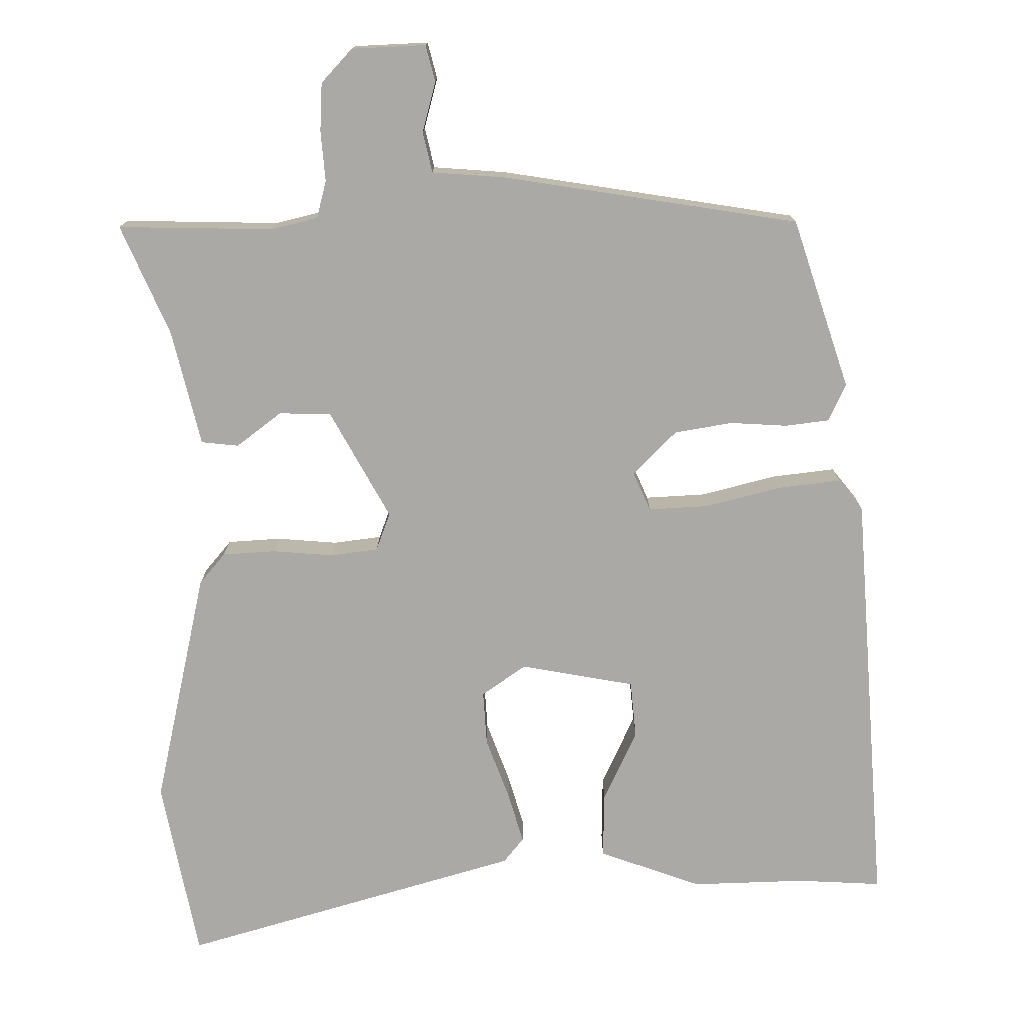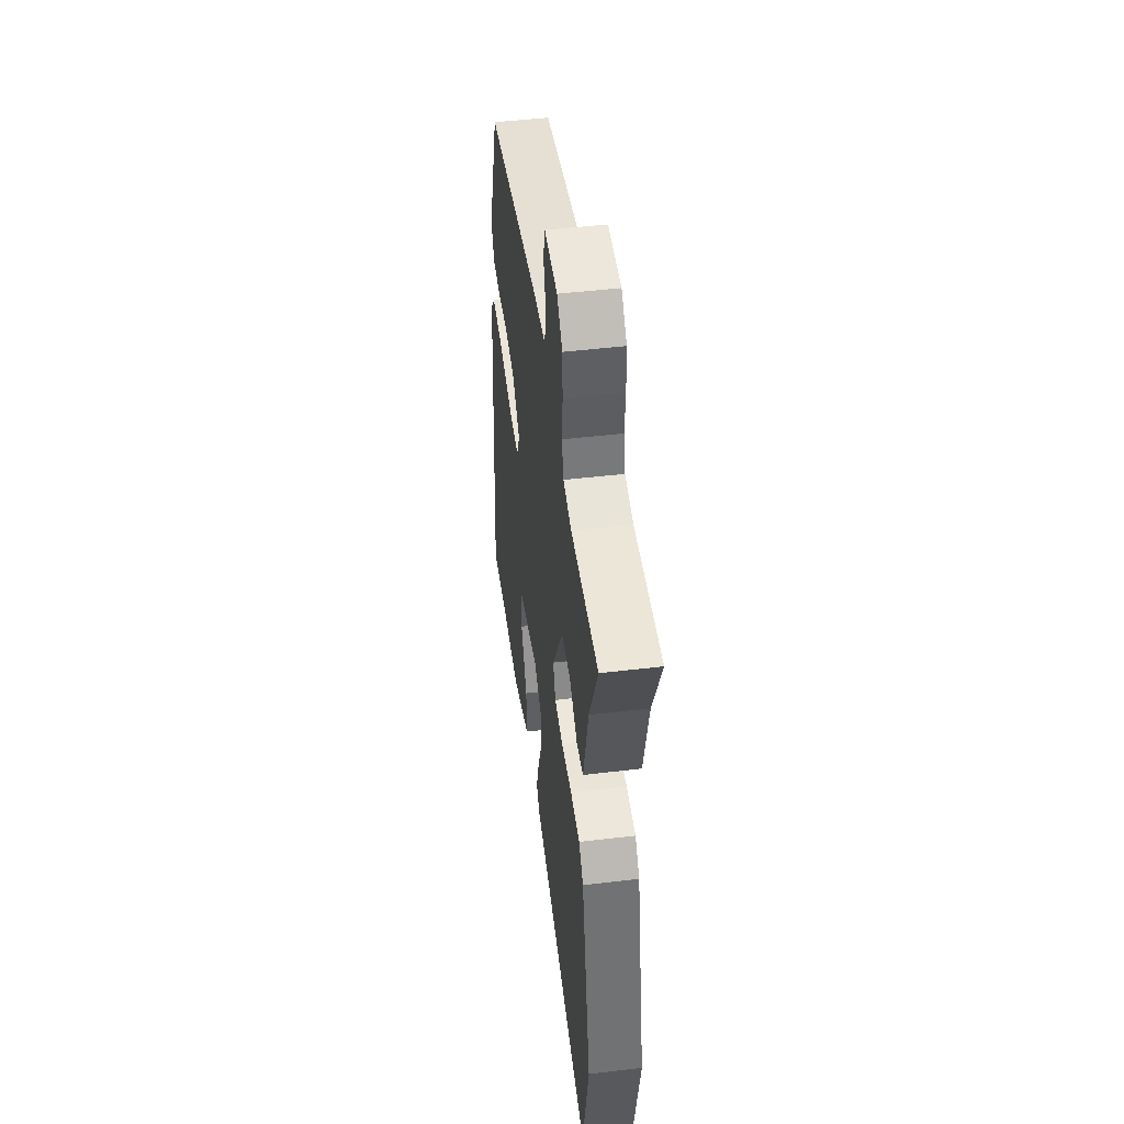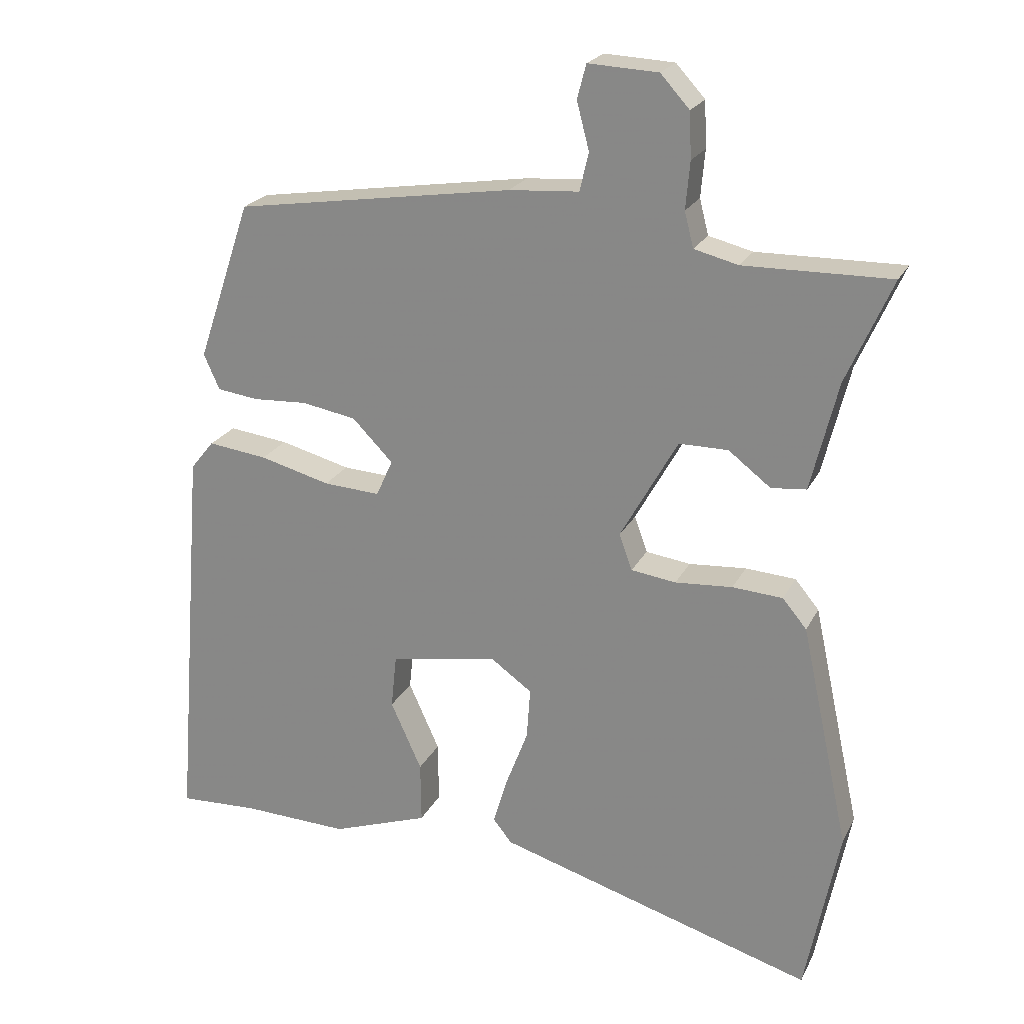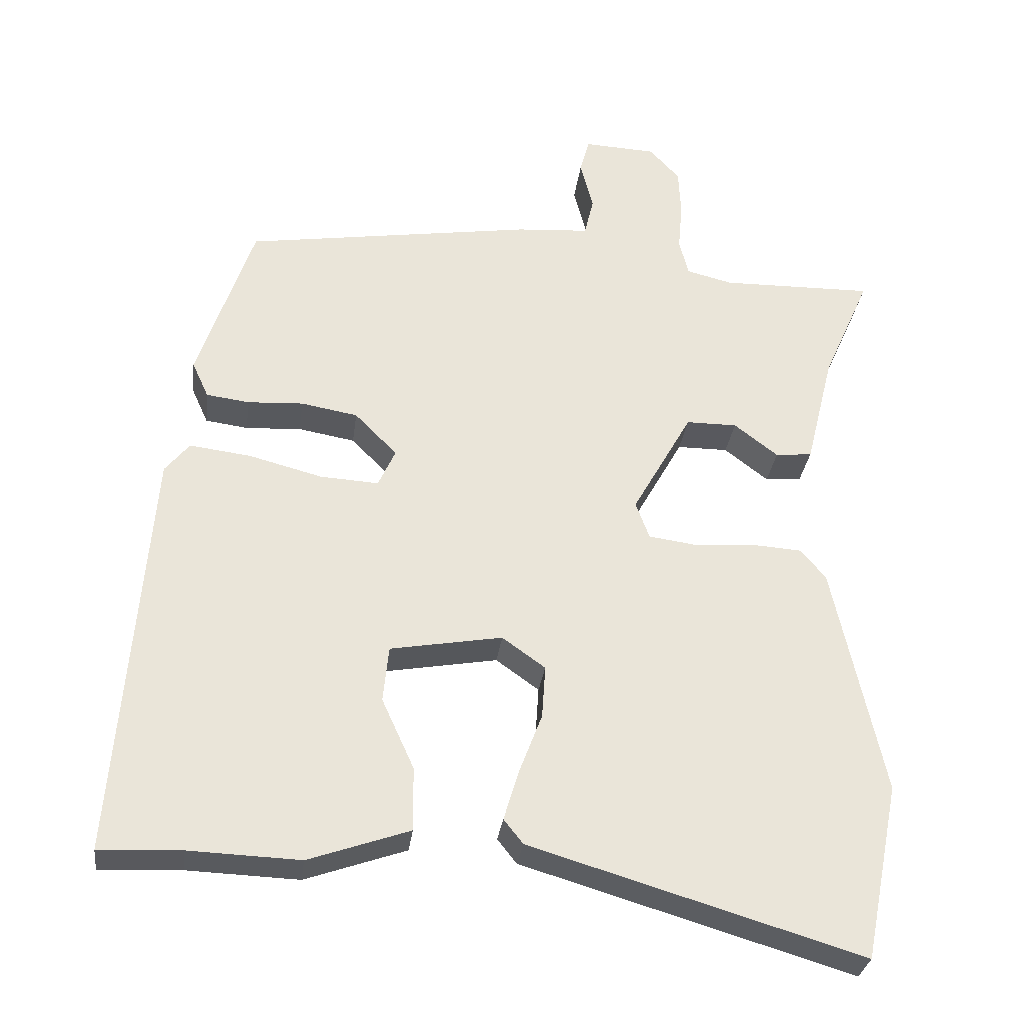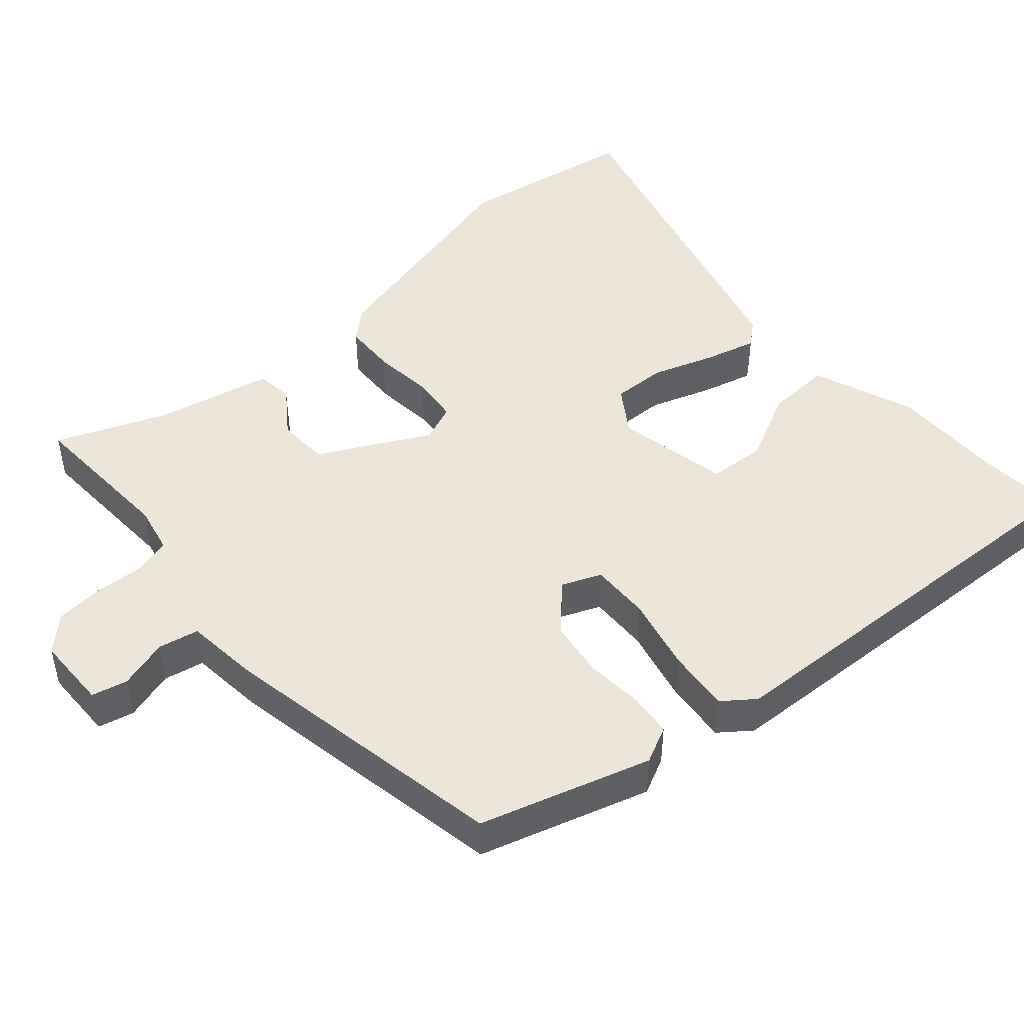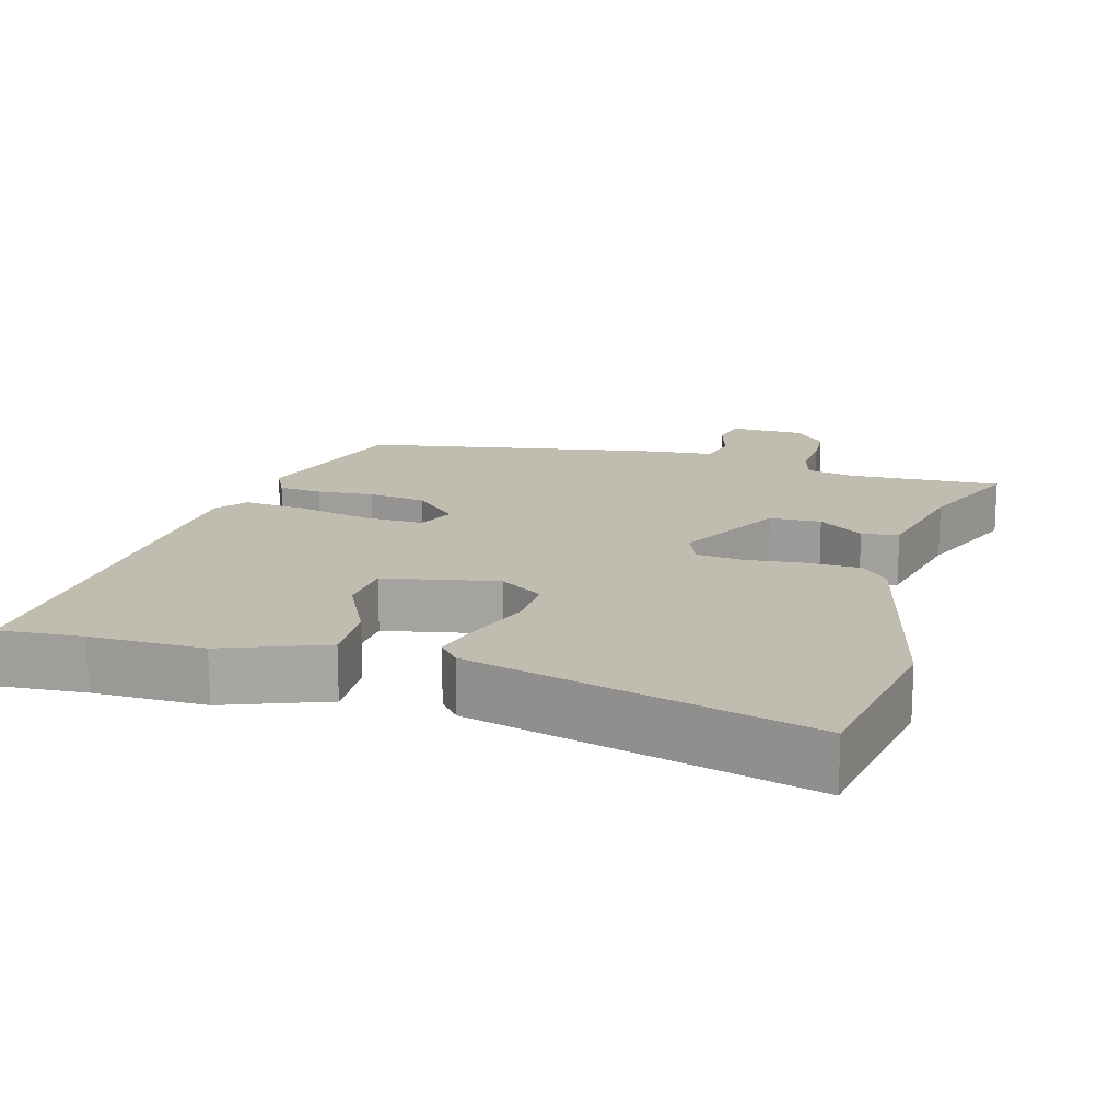
<metadata>
{"format":"obj","ext":"obj","renderer":"f3d","projection":"perspective","resolution":1024,"background":"white","views":[{"elev":14.3,"azim":0.3,"up":"+Z"},{"elev":47.2,"azim":-97.7,"up":"+Z"},{"elev":22.3,"azim":-159.1,"up":"+Z"},{"elev":-30.4,"azim":172.9,"up":"+Z"},{"elev":47.2,"azim":46.9,"up":"+Y"},{"elev":16.4,"azim":-165.8,"up":"+Y"}]}
</metadata>
<code>
v 0.54 0.07 -0.502
v 0.425 0.07 -0.497
v 0.27 0.07 -0.503
v 0.129 0.07 -0.454
v 0.13 0.07 -0.365
v 0.175 0.07 -0.266
v 0.167 0.07 -0.188
v 0.011 0.07 -0.161
v -0.049 0.07 -0.204
v -0.044 0.07 -0.278
v -0.012 0.07 -0.362
v 0.009 0.07 -0.432
v -0.018 0.07 -0.466
v -0.479 0.07 -0.604
v -0.528 0.07 -0.358
v -0.458 0.07 -0.034
v -0.423 0.07 0.008
v -0.35 0.07 0.013
v -0.267 0.07 0.007
v -0.202 0.07 0.016
v -0.183 0.07 0.068
v -0.266 0.07 0.216
v -0.337 0.07 0.216
v -0.398 0.07 0.169
v -0.449 0.07 0.174
v -0.488 0.07 0.332
v -0.554 0.07 0.481
v -0.342 0.07 0.478
v -0.278 0.07 0.494
v -0.265 0.07 0.545
v -0.271 0.07 0.613
v -0.268 0.07 0.679
v -0.226 0.07 0.725
v -0.125 0.07 0.73
v -0.112 0.07 0.681
v -0.13 0.07 0.612
v -0.117 0.07 0.557
v -0.016 0.07 0.55
v 0.388 0.07 0.489
v 0.466 0.07 0.258
v 0.443 0.07 0.207
v 0.383 0.07 0.199
v 0.305 0.07 0.203
v 0.226 0.07 0.189
v 0.167 0.07 0.129
v 0.191 0.07 0.076
v 0.273 0.07 0.081
v 0.375 0.07 0.108
v 0.461 0.07 0.119
v 0.495 0.07 0.077
v 0.54 0 -0.502
v 0.425 0 -0.497
v 0.27 0 -0.503
v 0.129 0 -0.454
v 0.13 0 -0.365
v 0.175 0 -0.266
v 0.167 0 -0.188
v 0.011 0 -0.161
v -0.049 0 -0.204
v -0.044 0 -0.278
v -0.012 0 -0.362
v 0.009 0 -0.432
v -0.018 0 -0.466
v -0.479 0 -0.604
v -0.528 0 -0.358
v -0.458 0 -0.034
v -0.423 0 0.008
v -0.35 0 0.013
v -0.267 0 0.007
v -0.202 0 0.016
v -0.183 0 0.068
v -0.266 0 0.216
v -0.337 0 0.216
v -0.398 0 0.169
v -0.449 0 0.174
v -0.488 0 0.332
v -0.554 0 0.481
v -0.342 0 0.478
v -0.278 0 0.494
v -0.265 0 0.545
v -0.271 0 0.613
v -0.268 0 0.679
v -0.226 0 0.725
v -0.125 0 0.73
v -0.112 0 0.681
v -0.13 0 0.612
v -0.117 0 0.557
v -0.016 0 0.55
v 0.388 0 0.489
v 0.466 0 0.258
v 0.443 0 0.207
v 0.383 0 0.199
v 0.305 0 0.203
v 0.226 0 0.189
v 0.167 0 0.129
v 0.191 0 0.076
v 0.273 0 0.081
v 0.375 0 0.108
v 0.461 0 0.119
v 0.495 0 0.077
f 50 1 2
f 49 50 2
f 48 49 2
f 47 48 2
f 46 47 2 3
f 45 46 3
f 41 42 43
f 40 41 43
f 39 40 43
f 38 39 43
f 37 38 43
f 37 43 44
f 34 35 36
f 33 34 36
f 32 33 36
f 31 32 36
f 30 31 36
f 29 30 36 37
f 26 27 28
f 26 28 29
f 25 26 29
f 24 25 29
f 23 24 29
f 22 23 29 37
f 17 18 19
f 16 17 19
f 15 16 19
f 14 15 19
f 13 14 19
f 12 13 19
f 11 12 19
f 10 11 19
f 9 10 19 20
f 8 9 20 21
f 3 4 5 6
f 45 3 6 7
f 37 44 45
f 22 37 45
f 21 22 45
f 7 8 21 45
f 52 51 100
f 52 100 99
f 52 99 98
f 52 98 97
f 53 52 97 96
f 53 96 95
f 93 92 91
f 93 91 90
f 93 90 89
f 93 89 88
f 93 88 87
f 94 93 87
f 86 85 84
f 86 84 83
f 86 83 82
f 86 82 81
f 86 81 80
f 87 86 80 79
f 78 77 76
f 79 78 76
f 79 76 75
f 79 75 74
f 79 74 73
f 87 79 73 72
f 69 68 67
f 69 67 66
f 69 66 65
f 69 65 64
f 69 64 63
f 69 63 62
f 69 62 61
f 69 61 60
f 70 69 60 59
f 71 70 59 58
f 56 55 54 53
f 57 56 53 95
f 95 94 87
f 95 87 72
f 95 72 71
f 95 71 58 57
f 1 51 52 2
f 2 52 53 3
f 3 53 54 4
f 4 54 55 5
f 5 55 56 6
f 6 56 57 7
f 7 57 58 8
f 8 58 59 9
f 9 59 60 10
f 10 60 61 11
f 11 61 62 12
f 12 62 63 13
f 13 63 64 14
f 14 64 65 15
f 15 65 66 16
f 16 66 67 17
f 17 67 68 18
f 18 68 69 19
f 19 69 70 20
f 20 70 71 21
f 21 71 72 22
f 22 72 73 23
f 23 73 74 24
f 24 74 75 25
f 25 75 76 26
f 26 76 77 27
f 27 77 78 28
f 28 78 79 29
f 29 79 80 30
f 30 80 81 31
f 31 81 82 32
f 32 82 83 33
f 33 83 84 34
f 34 84 85 35
f 35 85 86 36
f 36 86 87 37
f 37 87 88 38
f 38 88 89 39
f 39 89 90 40
f 40 90 91 41
f 41 91 92 42
f 42 92 93 43
f 43 93 94 44
f 44 94 95 45
f 45 95 96 46
f 46 96 97 47
f 47 97 98 48
f 48 98 99 49
f 49 99 100 50
f 50 100 51 1

</code>
